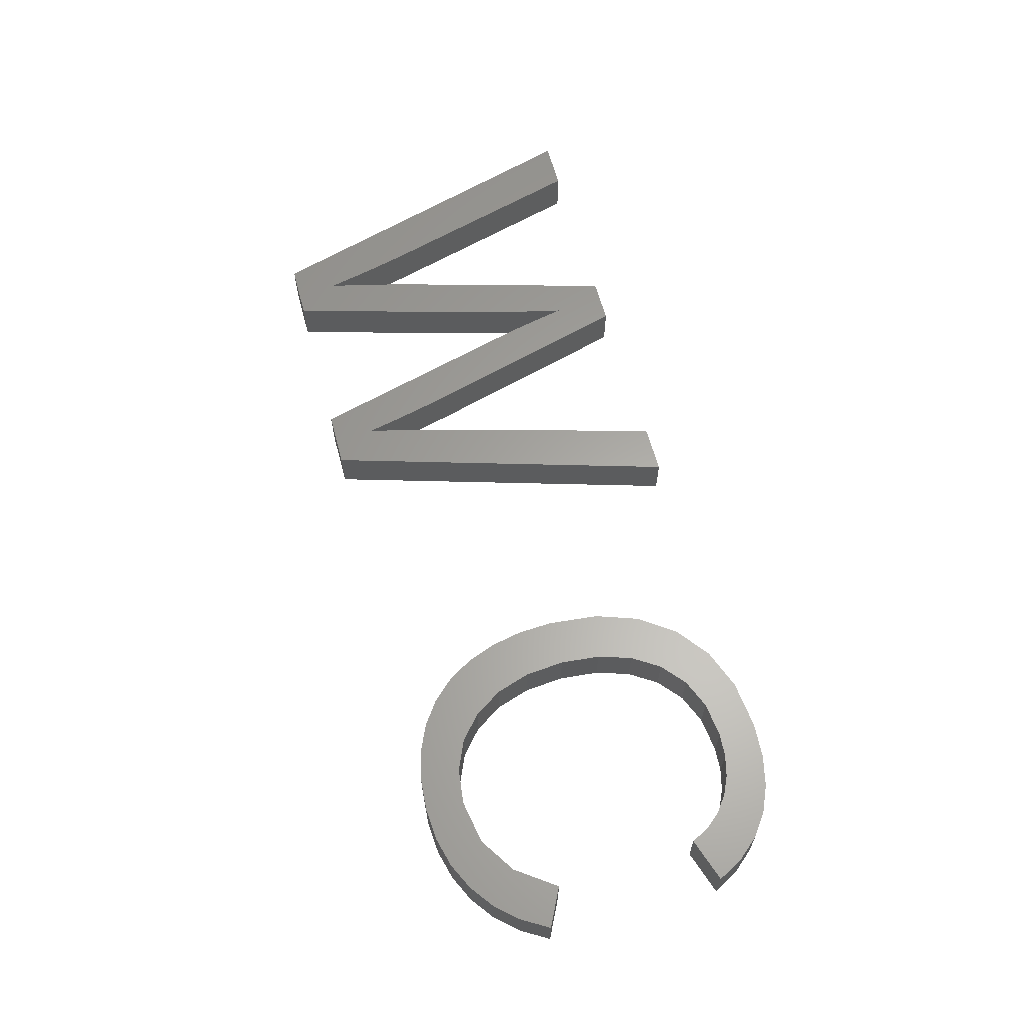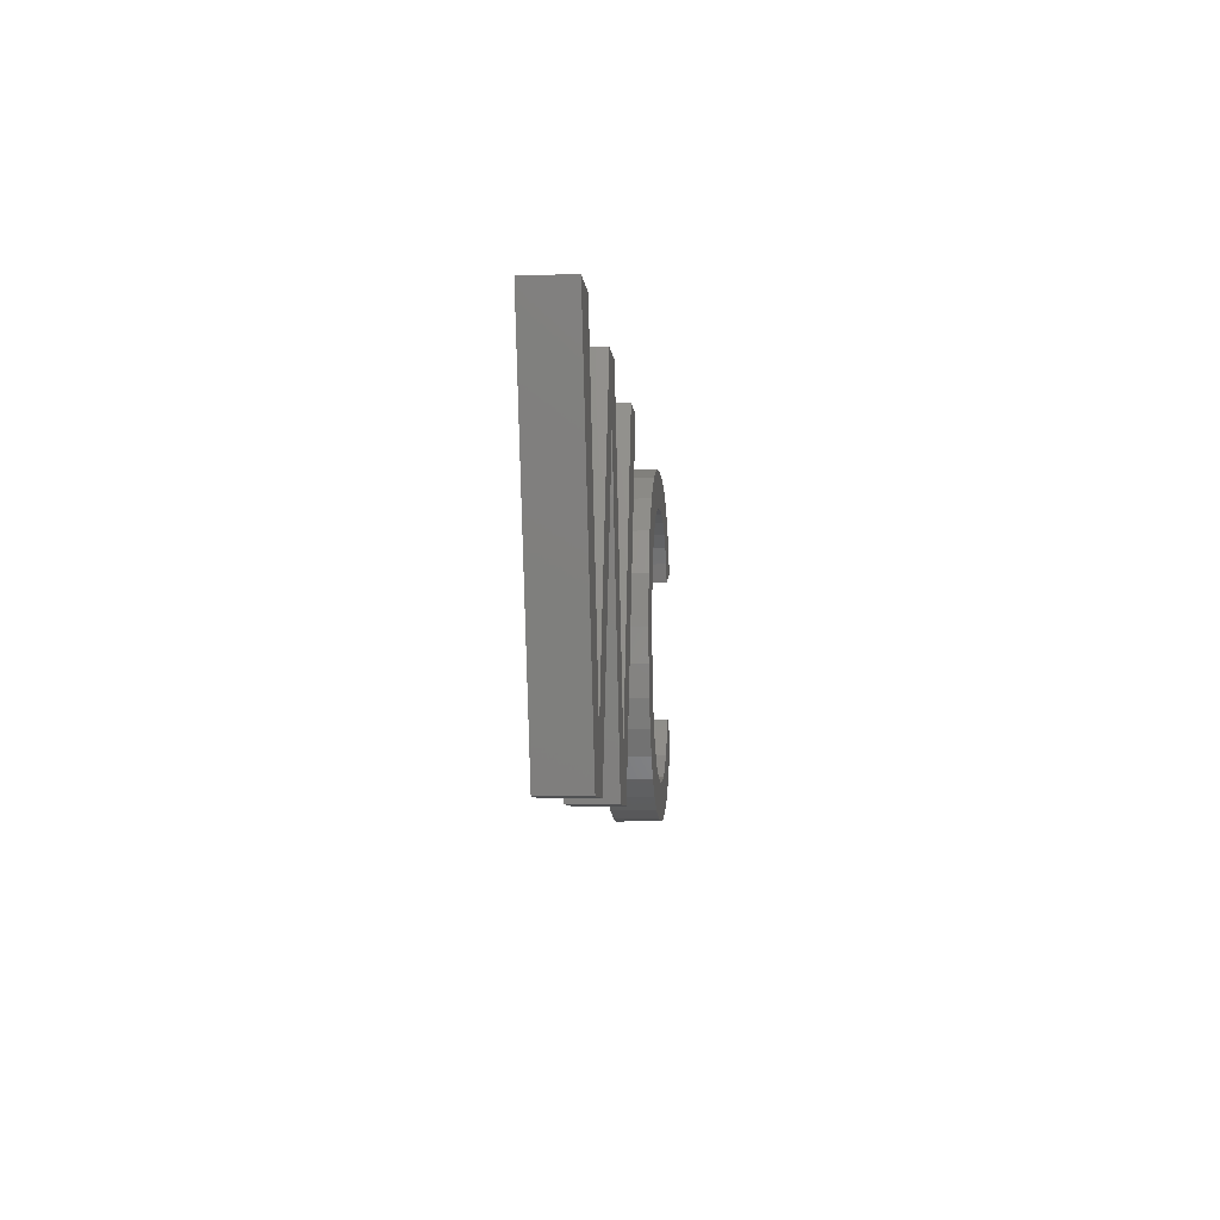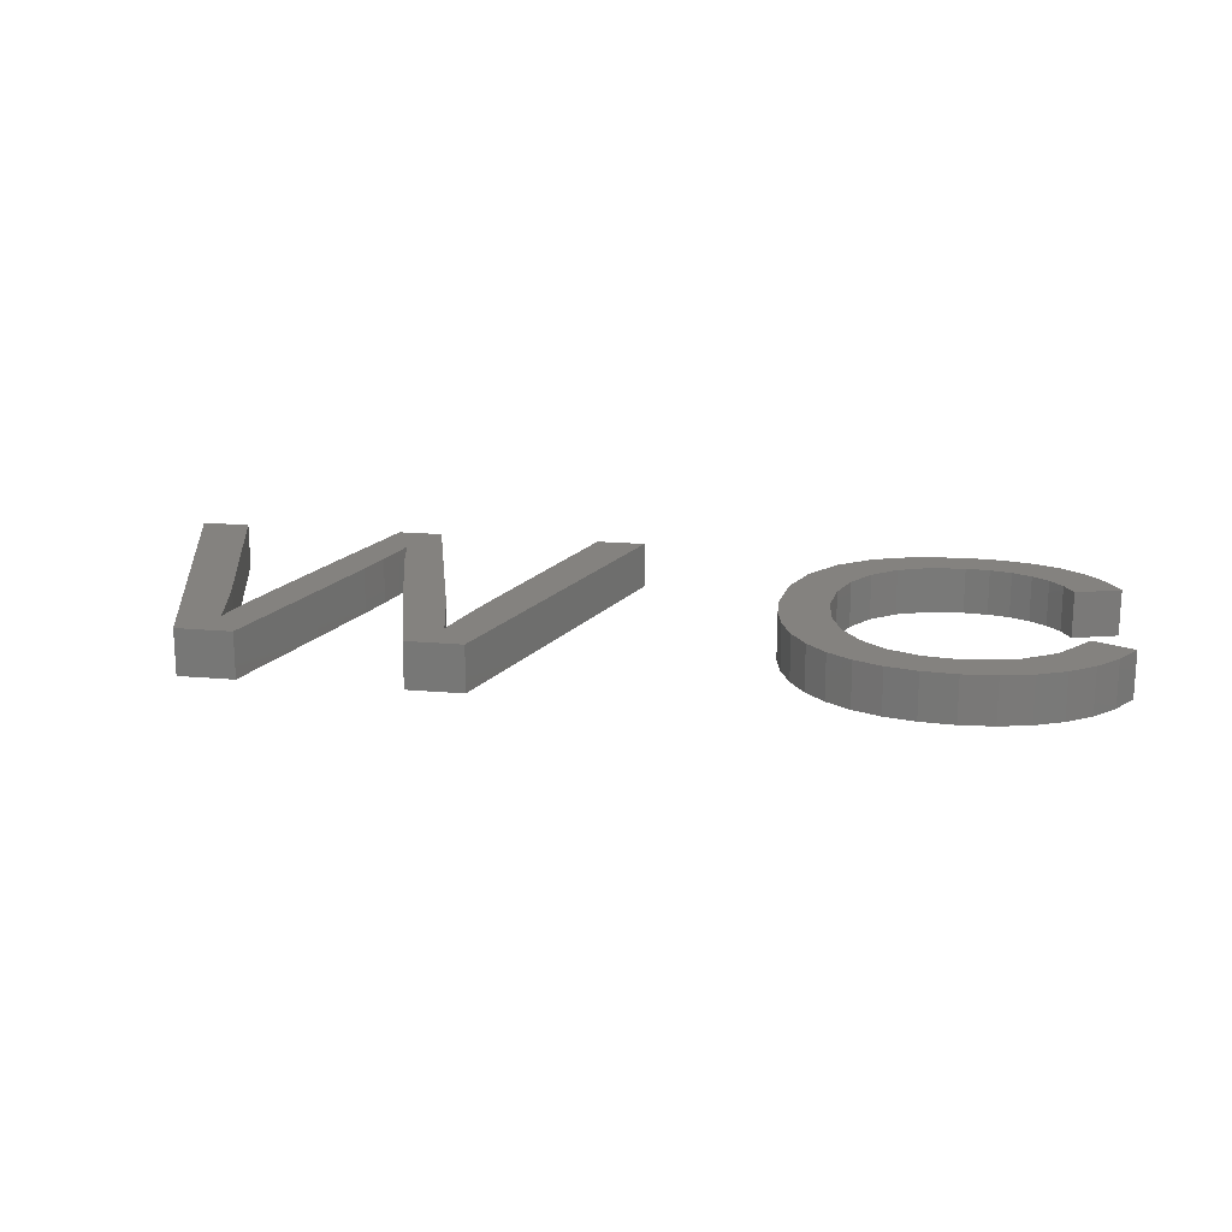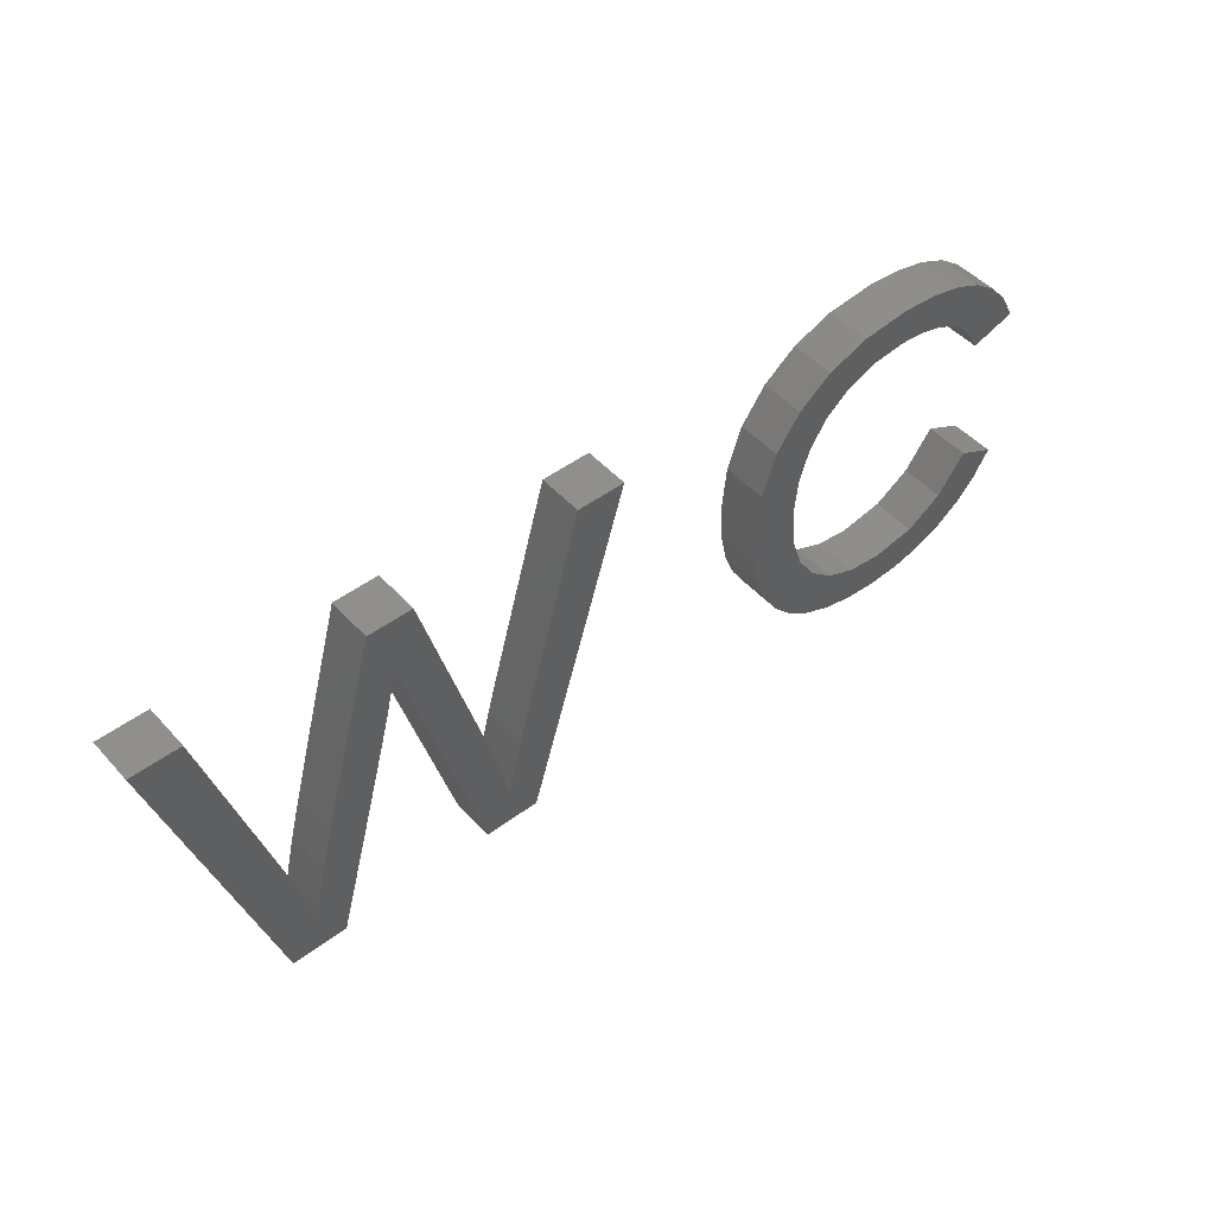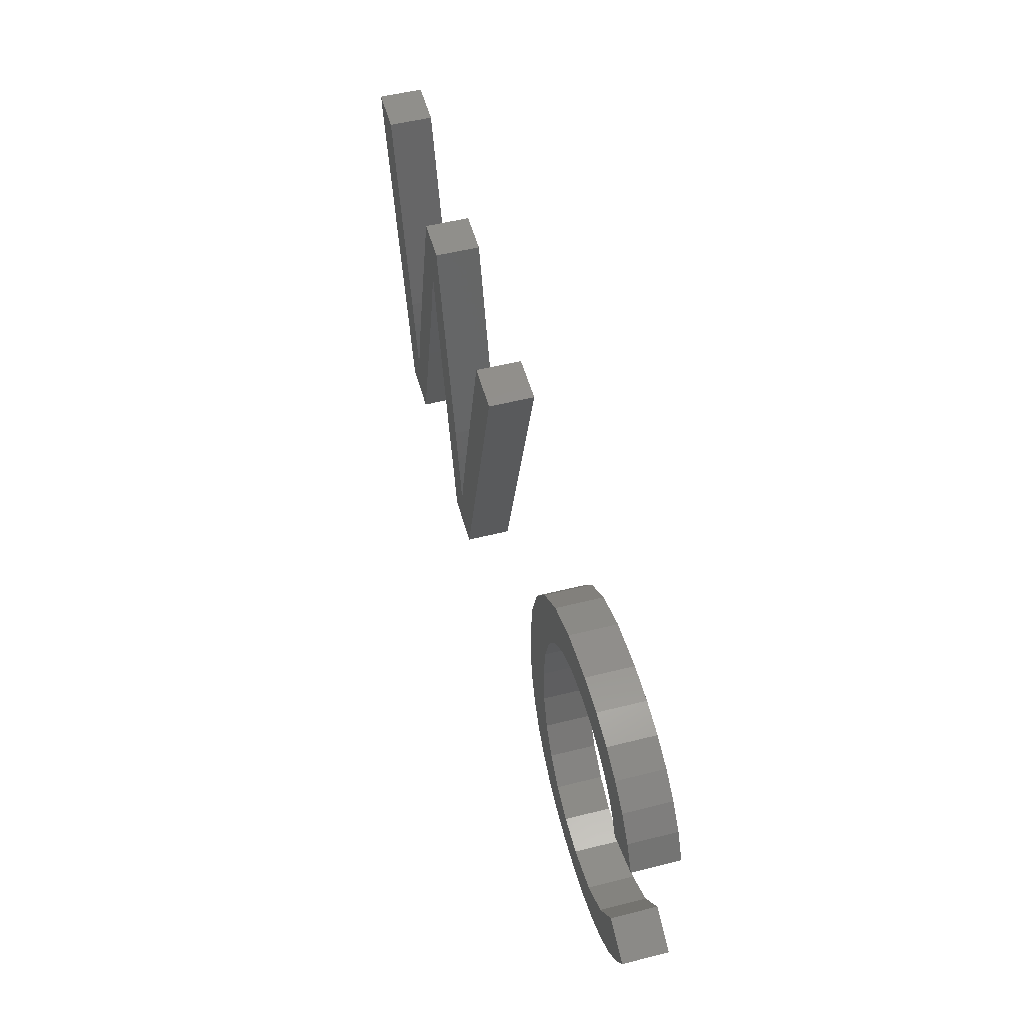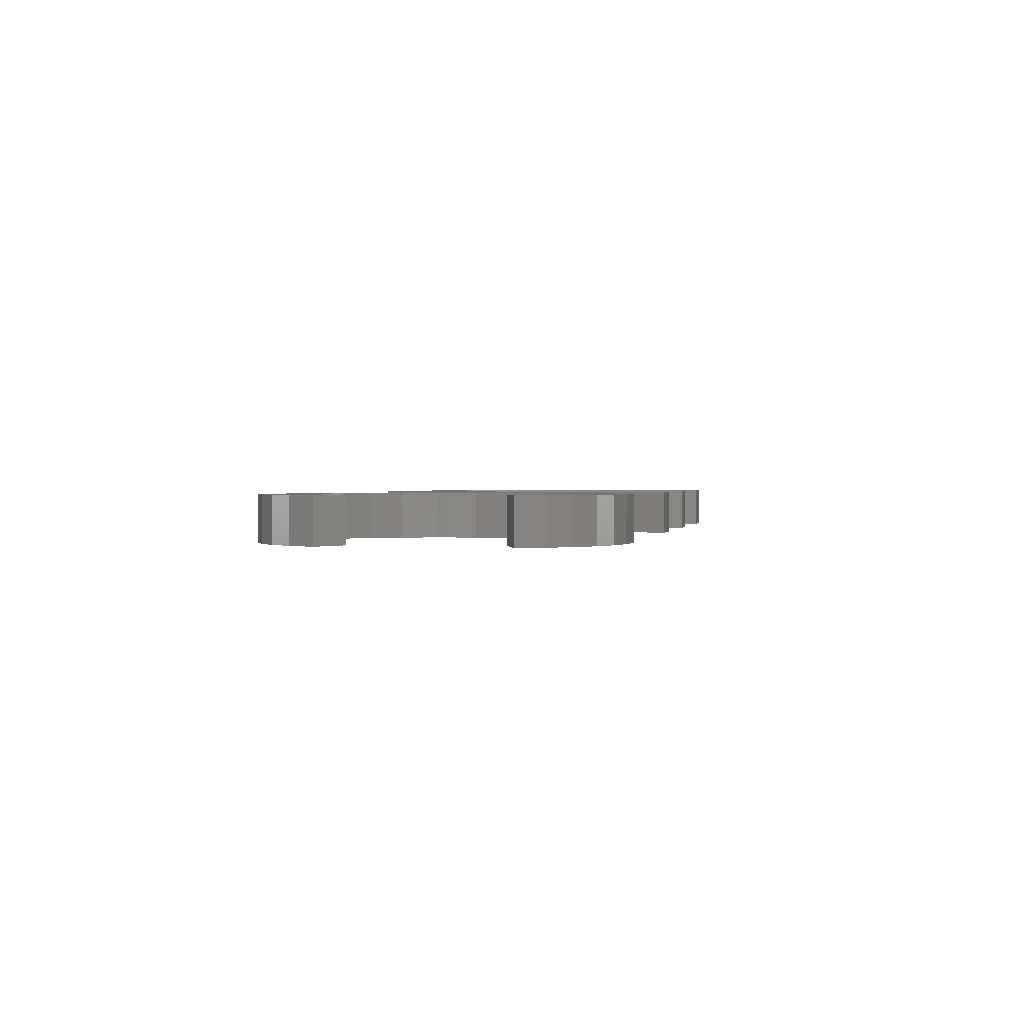
<metadata>
{"format":"stl","ext":"stl","renderer":"f3d","projection":"perspective","resolution":1024,"background":"white","views":[{"elev":62.4,"azim":75.0,"up":"+Z"},{"elev":-6.5,"azim":-84.9,"up":"+Y"},{"elev":17.7,"azim":10.0,"up":"+Z"},{"elev":48.4,"azim":-39.9,"up":"+Y"},{"elev":52.4,"azim":74.8,"up":"+Y"},{"elev":1.0,"azim":100.9,"up":"+Z"}]}
</metadata>
<code>
# stl→obj: 170 verts, 332 faces
v 49.11 7.622 2
v 46.88 7.915 2
v 48.14 9.672 2
v 48.23 6.624 2
v 47.17 5.835 2
v 49.83 8.829 2
v 44.65 4.922 2
v 45.27 6.861 2
v 45.97 5.264 2
v 43.3 6.51 2
v 43.2 4.808 2
v 41.73 4.914 2
v 41.74 6.699 2
v 39.2 5.765 2
v 38.16 6.494 2
v 40.41 7.266 2
v 36.63 8.501 2
v 38.5 9.468 2
v 37.3 7.406 2
v 36.13 9.76 2
v 35.84 11.16 2
v 38.01 10.97 2
v 35.74 12.71 2
v 37.84 12.71 2
v 35.96 14.97 2
v 38 14.47 2
v 36.62 16.87 2
v 38.47 15.95 2
v 37.72 18.42 2
v 39.26 17.17 2
v 39.2 19.57 2
v 40.32 18.07 2
v 41.03 20.26 2
v 41.64 18.62 2
v 43.19 20.49 2
v 43.21 18.8 2
v 44.73 20.38 2
v 45.18 18.48 2
v 44.24 18.72 2
v 46.09 20.07 2
v 46.01 18.1 2
v 47.28 19.54 2
v 46.73 17.56 2
v 48.27 18.8 2
v 47.3 16.89 2
v 49.08 17.86 2
v 47.72 16.07 2
v 49.69 16.72 2
v 16.64 10.67 2
v 15 11.26 2
v 17.63 14.29 2
v 39.32 8.212 2
v 28.92 20.3 2
v 25.14 14.5 2
v 26.76 20.3 2
v 40.4 5.233 2
v 18.34 17.19 2
v 16 14.89 2
v 17.52 20.3 2
v 18.52 17.99 2
v 18.05 15.88 2
v 24.41 5 2
v 14.51 9.427 2
v 18.83 16.58 2
v 19.51 20.3 2
v 23.13 6.822 2
v 21.94 5 2
v 22.87 7.98 2
v 24.13 10.82 2
v 23.7 9.238 2
v 23.23 7.202 2
v 22.55 9.298 2
v 22.17 10.77 2
v 19.28 14.72 2
v 19.08 15.49 2
v 14.29 8.51 2
v 15.08 5 2
v 14.09 7.642 2
v 13.91 6.822 2
v 12.61 5 2
v 8.098 20.3 2
v 13.01 10.58 2
v 13.32 9.351 2
v 10.26 20.3 2
v 13.62 8.099 2
v 48.14 9.672 4
v 46.88 7.915 4
v 49.11 7.622 4
v 47.17 5.835 4
v 48.23 6.624 4
v 49.83 8.829 4
v 45.97 5.264 4
v 45.27 6.861 4
v 44.65 4.922 4
v 43.3 6.51 4
v 43.2 4.808 4
v 41.74 6.699 4
v 41.73 4.914 4
v 40.41 7.266 4
v 38.16 6.494 4
v 39.2 5.765 4
v 37.3 7.406 4
v 38.5 9.468 4
v 36.63 8.501 4
v 36.13 9.76 4
v 38.01 10.97 4
v 35.84 11.16 4
v 37.84 12.71 4
v 35.74 12.71 4
v 38 14.47 4
v 35.96 14.97 4
v 38.47 15.95 4
v 36.62 16.87 4
v 39.26 17.17 4
v 37.72 18.42 4
v 40.32 18.07 4
v 39.2 19.57 4
v 41.03 20.26 4
v 43.21 18.8 4
v 43.19 20.49 4
v 41.64 18.62 4
v 44.24 18.72 4
v 45.18 18.48 4
v 44.73 20.38 4
v 46.01 18.1 4
v 46.09 20.07 4
v 46.73 17.56 4
v 47.28 19.54 4
v 47.3 16.89 4
v 48.27 18.8 4
v 49.08 17.86 4
v 47.72 16.07 4
v 49.69 16.72 4
v 17.63 14.29 4
v 15 11.26 4
v 16.64 10.67 4
v 39.32 8.212 4
v 26.76 20.3 4
v 25.14 14.5 4
v 28.92 20.3 4
v 40.4 5.233 4
v 17.52 20.3 4
v 16 14.89 4
v 18.34 17.19 4
v 18.52 17.99 4
v 18.05 15.88 4
v 24.41 5 4
v 14.51 9.427 4
v 19.51 20.3 4
v 18.83 16.58 4
v 22.87 7.98 4
v 21.94 5 4
v 23.13 6.822 4
v 24.13 10.82 4
v 23.7 9.238 4
v 23.23 7.202 4
v 22.55 9.298 4
v 22.17 10.77 4
v 19.28 14.72 4
v 19.08 15.49 4
v 14.29 8.51 4
v 15.08 5 4
v 14.09 7.642 4
v 13.91 6.822 4
v 12.61 5 4
v 13.01 10.58 4
v 8.098 20.3 4
v 13.32 9.351 4
v 10.26 20.3 4
v 13.62 8.099 4
f 1 2 3
f 4 5 2
f 4 2 1
f 3 6 1
f 7 8 9
f 7 10 8
f 8 5 9
f 2 5 8
f 7 11 10
f 10 12 13
f 14 15 16
f 17 18 19
f 17 20 18
f 20 21 22
f 21 23 24
f 23 25 26
f 25 27 28
f 28 29 30
f 30 31 32
f 32 31 33
f 34 35 36
f 37 38 39
f 40 41 38
f 42 43 41
f 44 45 43
f 44 46 45
f 45 46 47
f 47 46 48
f 42 44 43
f 40 42 41
f 37 40 38
f 35 37 39
f 36 35 39
f 34 33 35
f 34 32 33
f 30 29 31
f 28 27 29
f 26 25 28
f 24 23 26
f 22 21 24
f 49 50 51
f 18 20 22
f 19 18 52
f 53 54 55
f 15 19 52
f 16 15 52
f 56 14 16
f 13 56 16
f 13 12 56
f 10 11 12
f 57 58 59
f 60 57 59
f 57 61 58
f 58 61 51
f 50 58 51
f 53 62 54
f 49 63 50
f 64 60 65
f 66 67 68
f 69 54 62
f 70 69 62
f 71 70 62
f 67 66 62
f 66 71 62
f 72 68 67
f 73 72 67
f 74 73 67
f 65 60 59
f 74 75 73
f 75 65 73
f 64 65 75
f 49 76 63
f 49 77 76
f 76 77 78
f 78 77 79
f 79 77 80
f 81 82 80
f 80 82 83
f 82 81 84
f 85 80 83
f 85 79 80
f 86 87 88
f 87 89 90
f 88 87 90
f 88 91 86
f 92 93 94
f 93 95 94
f 92 89 93
f 93 89 87
f 95 96 94
f 97 98 95
f 99 100 101
f 102 103 104
f 103 105 104
f 106 107 105
f 108 109 107
f 110 111 109
f 112 113 111
f 114 115 112
f 116 117 114
f 118 117 116
f 119 120 121
f 122 123 124
f 123 125 126
f 125 127 128
f 127 129 130
f 129 131 130
f 132 131 129
f 133 131 132
f 127 130 128
f 125 128 126
f 123 126 124
f 122 124 120
f 122 120 119
f 120 118 121
f 118 116 121
f 117 115 114
f 115 113 112
f 112 111 110
f 110 109 108
f 108 107 106
f 134 135 136
f 106 105 103
f 137 103 102
f 138 139 140
f 137 102 100
f 137 100 99
f 99 101 141
f 99 141 97
f 141 98 97
f 98 96 95
f 142 143 144
f 142 144 145
f 143 146 144
f 134 146 143
f 134 143 135
f 139 147 140
f 135 148 136
f 149 145 150
f 151 152 153
f 147 139 154
f 147 154 155
f 147 155 156
f 147 153 152
f 147 156 153
f 152 151 157
f 152 157 158
f 152 158 159
f 142 145 149
f 158 160 159
f 158 149 160
f 160 149 150
f 148 161 136
f 161 162 136
f 163 162 161
f 164 162 163
f 165 162 164
f 165 166 167
f 168 166 165
f 169 167 166
f 168 165 170
f 165 164 170
f 9 94 7
f 9 92 94
f 5 92 9
f 5 89 92
f 4 89 5
f 4 90 89
f 1 90 4
f 1 88 90
f 6 88 1
f 6 91 88
f 3 91 6
f 3 86 91
f 2 86 3
f 2 87 86
f 8 87 2
f 8 93 87
f 10 93 8
f 10 95 93
f 13 95 10
f 13 97 95
f 16 97 13
f 16 99 97
f 52 99 16
f 52 137 99
f 18 137 52
f 18 103 137
f 22 103 18
f 22 106 103
f 24 106 22
f 24 108 106
f 26 108 24
f 26 110 108
f 28 110 26
f 28 112 110
f 30 112 28
f 30 114 112
f 32 114 30
f 32 116 114
f 34 116 32
f 34 121 116
f 36 121 34
f 36 119 121
f 39 119 36
f 39 122 119
f 38 122 39
f 38 123 122
f 41 123 38
f 41 125 123
f 43 125 41
f 43 127 125
f 45 127 43
f 45 129 127
f 47 129 45
f 47 132 129
f 48 132 47
f 48 133 132
f 46 133 48
f 46 131 133
f 44 131 46
f 44 130 131
f 42 130 44
f 42 128 130
f 40 128 42
f 40 126 128
f 37 126 40
f 37 124 126
f 35 124 37
f 35 120 124
f 33 120 35
f 33 118 120
f 31 118 33
f 31 117 118
f 29 117 31
f 29 115 117
f 27 115 29
f 27 113 115
f 25 113 27
f 25 111 113
f 23 111 25
f 23 109 111
f 21 109 23
f 21 107 109
f 20 107 21
f 20 105 107
f 17 105 20
f 17 104 105
f 19 104 17
f 19 102 104
f 15 102 19
f 15 100 102
f 14 100 15
f 14 101 100
f 56 101 14
f 56 141 101
f 12 141 56
f 12 98 141
f 11 98 12
f 11 96 98
f 7 96 11
f 7 94 96
f 51 136 49
f 51 134 136
f 61 134 51
f 61 146 134
f 57 146 61
f 57 144 146
f 60 144 57
f 60 145 144
f 64 145 60
f 64 150 145
f 75 150 64
f 75 160 150
f 74 160 75
f 74 159 160
f 67 159 74
f 67 152 159
f 62 152 67
f 62 147 152
f 53 147 62
f 53 140 147
f 55 140 53
f 55 138 140
f 54 138 55
f 54 139 138
f 69 139 54
f 69 154 139
f 70 154 69
f 70 155 154
f 71 155 70
f 71 156 155
f 66 156 71
f 66 153 156
f 68 153 66
f 68 151 153
f 72 151 68
f 72 157 151
f 73 157 72
f 73 158 157
f 65 158 73
f 65 149 158
f 59 149 65
f 59 142 149
f 58 142 59
f 58 143 142
f 50 143 58
f 50 135 143
f 63 135 50
f 63 148 135
f 76 148 63
f 76 161 148
f 78 161 76
f 78 163 161
f 79 163 78
f 79 164 163
f 85 164 79
f 85 170 164
f 83 170 85
f 83 168 170
f 82 168 83
f 82 166 168
f 84 166 82
f 84 169 166
f 81 169 84
f 81 167 169
f 80 167 81
f 80 165 167
f 77 165 80
f 77 162 165
f 49 162 77
f 49 136 162

</code>
